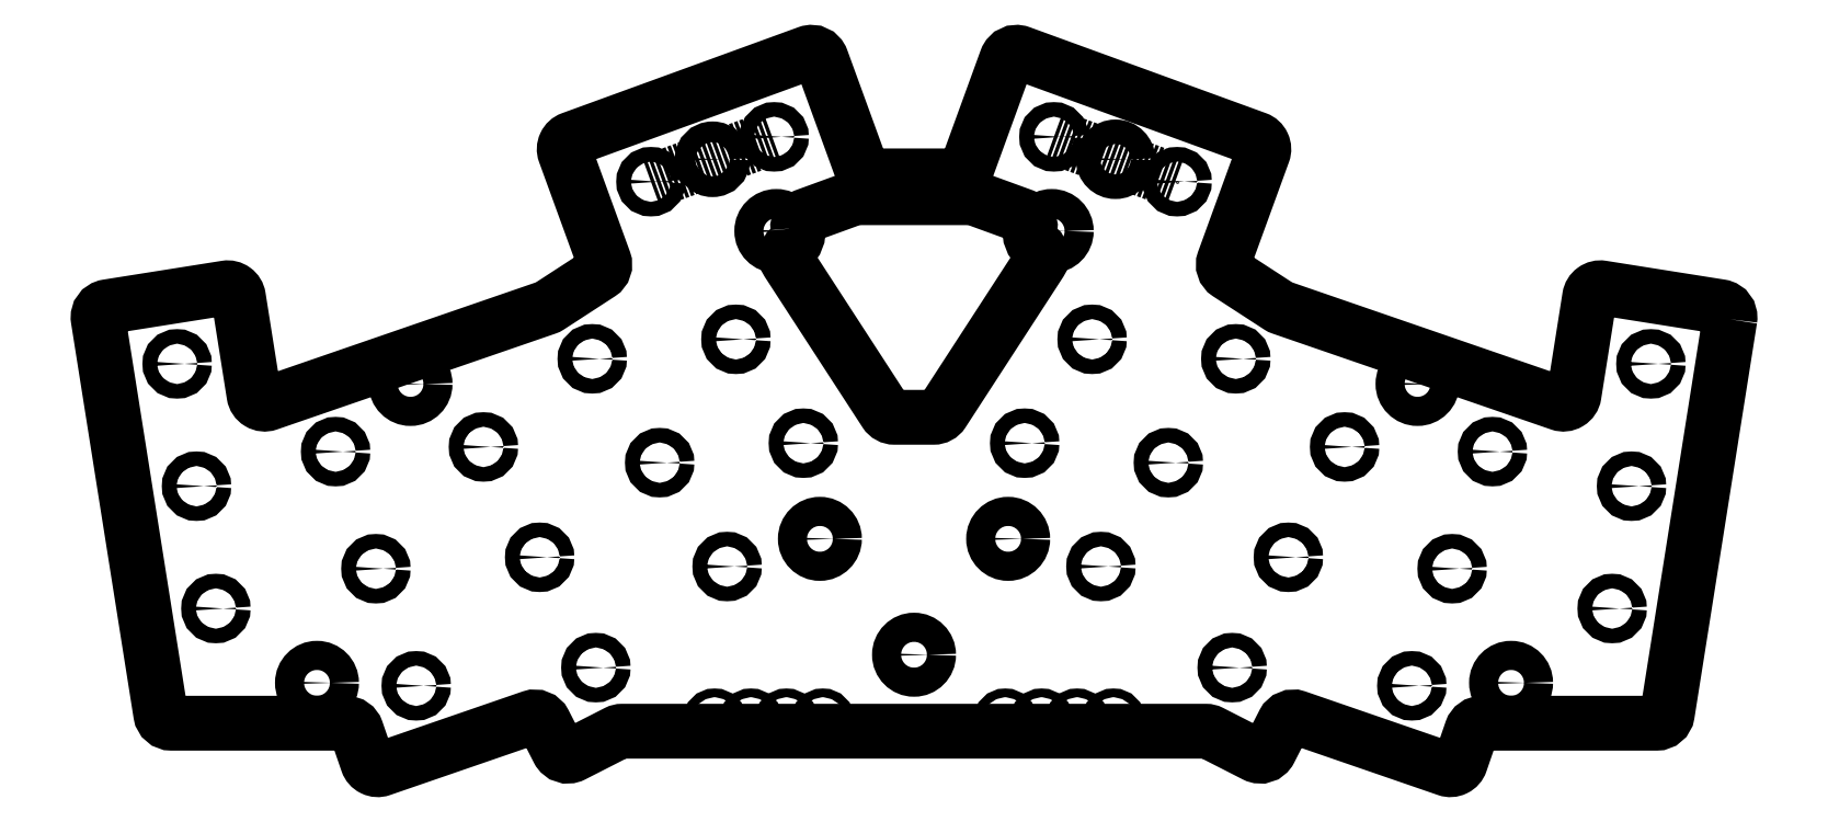
<metadata>
{"format":"dxf","ext":"dxf","renderer":"ezdxf+matplotlib","layout":"modelspace","background":"white","min_lineweight":24,"dpi":150}
</metadata>
<code>
0
SECTION
2
ENTITIES
0
CIRCLE
8
0
10
-101.2
20
10.89
30
0
40
1
210
0
220
0
230
1
0
CIRCLE
8
0
10
-59.11
20
-0.5165
30
0
40
1
210
0
220
0
230
1
0
CIRCLE
8
0
10
44.18
20
11.58
30
0
40
1
210
0
220
0
230
1
0
CIRCLE
8
0
10
95.84
20
-22.7
30
0
40
1
210
0
220
0
230
1
0
CIRCLE
8
0
10
98.5
20
-5.905
30
0
40
1
210
0
220
0
230
1
0
CIRCLE
8
0
10
34.92
20
-2.675
30
0
40
1
210
0
220
0
230
1
0
CIRCLE
8
0
10
59.11
20
-0.5165
30
0
40
1
210
0
220
0
230
1
0
CIRCLE
8
0
10
-51.39
20
-15.66
30
0
40
1
210
0
220
0
230
1
0
CIRCLE
8
0
10
19.2
20
42.05
30
0
40
1
210
0
220
0
230
1
0
CIRCLE
8
0
10
-24.45
20
14.26
30
0
40
1
210
0
220
0
230
1
0
CIRCLE
8
0
10
73.87
20
-17.23
30
0
40
1
210
0
220
0
230
1
0
CIRCLE
8
0
10
-19.2
20
42.05
30
0
40
1
210
0
220
0
230
1
0
CIRCLE
8
0
10
43.68
20
-30.81
30
0
40
1
210
0
220
0
230
1
0
CIRCLE
8
0
10
-73.87
20
-17.23
30
0
40
1
210
0
220
0
230
1
0
CIRCLE
8
0
10
-95.84
20
-22.7
30
0
40
1
210
0
220
0
230
1
0
CIRCLE
8
0
10
68.34
20
-33.31
30
0
40
1
210
0
220
0
230
1
0
CIRCLE
8
0
10
-68.34
20
-33.31
30
0
40
1
210
0
220
0
230
1
0
CIRCLE
8
0
10
79.41
20
-1.159
30
0
40
1
210
0
220
0
230
1
0
CIRCLE
8
0
10
-98.5
20
-5.905
30
0
40
1
210
0
220
0
230
1
0
CIRCLE
8
0
10
-44.18
20
11.58
30
0
40
1
210
0
220
0
230
1
0
CIRCLE
8
0
10
101.2
20
10.89
30
0
40
1
210
0
220
0
230
1
0
CIRCLE
8
0
10
25.66
20
-16.93
30
0
40
1
210
0
220
0
230
1
0
CIRCLE
8
0
10
-25.66
20
-16.93
30
0
40
1
210
0
220
0
230
1
0
CIRCLE
8
0
10
15.19
20
0
30
0
40
1
210
0
220
0
230
1
0
CIRCLE
8
0
10
36.12
20
35.89
30
0
40
1
210
0
220
0
230
1
0
CIRCLE
8
0
10
-36.12
20
35.89
30
0
40
1
210
0
220
0
230
1
0
CIRCLE
8
0
10
-15.19
20
0
30
0
40
1
210
0
220
0
230
1
0
CIRCLE
8
0
10
-34.92
20
-2.675
30
0
40
1
210
0
220
0
230
1
0
CIRCLE
8
0
10
51.39
20
-15.66
30
0
40
1
210
0
220
0
230
1
0
CIRCLE
8
0
10
-79.41
20
-1.159
30
0
40
1
210
0
220
0
230
1
0
CIRCLE
8
0
10
24.45
20
14.26
30
0
40
1
210
0
220
0
230
1
0
CIRCLE
8
0
10
-43.68
20
-30.81
30
0
40
1
210
0
220
0
230
1
0
CIRCLE
8
0
10
5.47e-15
20
-29.04
30
0
40
2
210
0
220
0
230
1
0
CIRCLE
8
0
10
-12.92
20
-13.13
30
0
40
2
210
0
220
0
230
1
0
CIRCLE
8
0
10
69.12
20
8.131
30
0
40
2
210
0
220
0
230
1
0
CIRCLE
8
0
10
-17.51
20
-38.04
30
0
40
0.6
210
0
220
0
230
1
0
CIRCLE
8
0
10
22.39
20
-38.04
30
0
40
0.6
210
0
220
0
230
1
0
CIRCLE
8
0
10
17.51
20
-38.04
30
0
40
0.6
210
0
220
0
230
1
0
CIRCLE
8
0
10
-22.39
20
-38.04
30
0
40
0.6
210
0
220
0
230
1
0
CIRCLE
8
0
10
12.92
20
-13.13
30
0
40
2
210
0
220
0
230
1
0
CIRCLE
8
0
10
-69.12
20
8.131
30
0
40
2
210
0
220
0
230
1
0
CIRCLE
8
0
10
-18.9
20
29.12
30
0
40
2
210
0
220
0
230
1
0
CIRCLE
8
0
10
81.96
20
-32.9
30
0
40
2
210
0
220
0
230
1
0
CIRCLE
8
0
10
-12.53
20
-38.04
30
0
40
0.6
210
0
220
0
230
1
0
CIRCLE
8
0
10
27.37
20
-38.04
30
0
40
0.6
210
0
220
0
230
1
0
CIRCLE
8
0
10
12.53
20
-38.04
30
0
40
0.6
210
0
220
0
230
1
0
CIRCLE
8
0
10
-27.37
20
-38.04
30
0
40
0.6
210
0
220
0
230
1
0
CIRCLE
8
0
10
18.9
20
29.12
30
0
40
2
210
0
220
0
230
1
0
CIRCLE
8
0
10
-81.96
20
-32.9
30
0
40
2
210
0
220
0
230
1
0
LWPOLYLINE
8
0
90
16
70
1
43
0
10
-15.93
20
29.57
42
-0.2637
10
-17
20
26.8
42
0.382
10
-17.3
20
24.83
10
-3.932
20
4.236
42
0.254
10
-2.674
20
3.553
10
2.674
20
3.553
42
0.254
10
3.932
20
4.236
10
17.3
20
24.83
42
0.382
10
17
20
26.8
42
-0.2637
10
15.93
20
29.57
42
0.3564
10
14.96
20
31.2
10
8.35
20
33.6
42
0.08749
10
7.837
20
33.69
10
-7.837
20
33.69
42
0.08749
10
-8.35
20
33.6
10
-14.96
20
31.2
42
0.3564
0
LWPOLYLINE
8
0
90
61
70
1
43
0
10
112
20
17.02
42
0.4142
10
110.8
20
18.73
10
94.46
20
21.31
42
0.4142
10
92.74
20
20.07
10
90.61
20
6.627
42
-0.4663
10
88.64
20
5.443
10
73.2
20
10.76
10
50.44
20
18.6
42
-0.06116
10
50.11
20
18.76
10
43.14
20
23.28
42
-0.3492
10
42.55
20
25.06
10
47.93
20
39.84
42
0.4142
10
47.03
20
41.76
10
14.61
20
53.56
42
0.4142
10
12.69
20
52.67
10
7.236
20
37.68
42
-0.3153
10
5.826
20
36.69
10
-5.826
20
36.69
42
-0.3153
10
-7.236
20
37.68
10
-12.69
20
52.67
42
0.4142
10
-14.61
20
53.56
10
-47.03
20
41.76
42
0.4142
10
-47.93
20
39.84
10
-42.55
20
25.06
42
-0.3492
10
-43.14
20
23.28
10
-50.11
20
18.76
42
-0.06116
10
-50.44
20
18.6
10
-73.2
20
10.76
10
-88.64
20
5.443
42
-0.4663
10
-90.61
20
6.627
10
-92.74
20
20.07
42
0.4142
10
-94.46
20
21.31
10
-110.8
20
18.73
42
0.4142
10
-112
20
17.02
10
-103.4
20
-37.18
42
0.3689
10
-101.9
20
-38.44
10
-77.95
20
-38.44
42
-0.3201
10
-76.53
20
-39.45
10
-75.03
20
-43.81
42
0.4142
10
-73.13
20
-44.74
10
-56.11
20
-38.88
10
-52.58
20
-37.66
42
-0.3739
10
-50.75
20
-38.4
10
-48.84
20
-42.14
42
0.4142
10
-46.83
20
-42.8
10
-40.75
20
-39.7
42
-0.1184
10
-40.07
20
-39.54
10
40.07
20
-39.54
42
-0.1184
10
40.75
20
-39.7
10
46.83
20
-42.8
42
0.4142
10
48.84
20
-42.14
10
50.75
20
-38.4
42
-0.3739
10
52.58
20
-37.66
10
56.11
20
-38.88
10
73.13
20
-44.74
42
0.4142
10
75.03
20
-43.81
10
76.53
20
-39.45
42
-0.3201
10
77.95
20
-38.44
10
101.9
20
-38.44
42
0.3689
10
103.4
20
-37.18
10
104
20
-33.36
0
LINE
8
0
10
-36.12
20
35.89
30
0
11
-19.2
21
42.05
31
0
0
LINE
8
0
10
19.2
20
42.05
30
0
11
36.12
21
35.89
31
0
0
CIRCLE
8
0
10
27.66
20
38.97
30
0
40
1.689
210
0
220
0
230
1
0
CIRCLE
8
0
10
-27.66
20
38.97
30
0
40
1.425
210
0
220
0
230
1
0
ENDSEC
0
EOF

</code>
